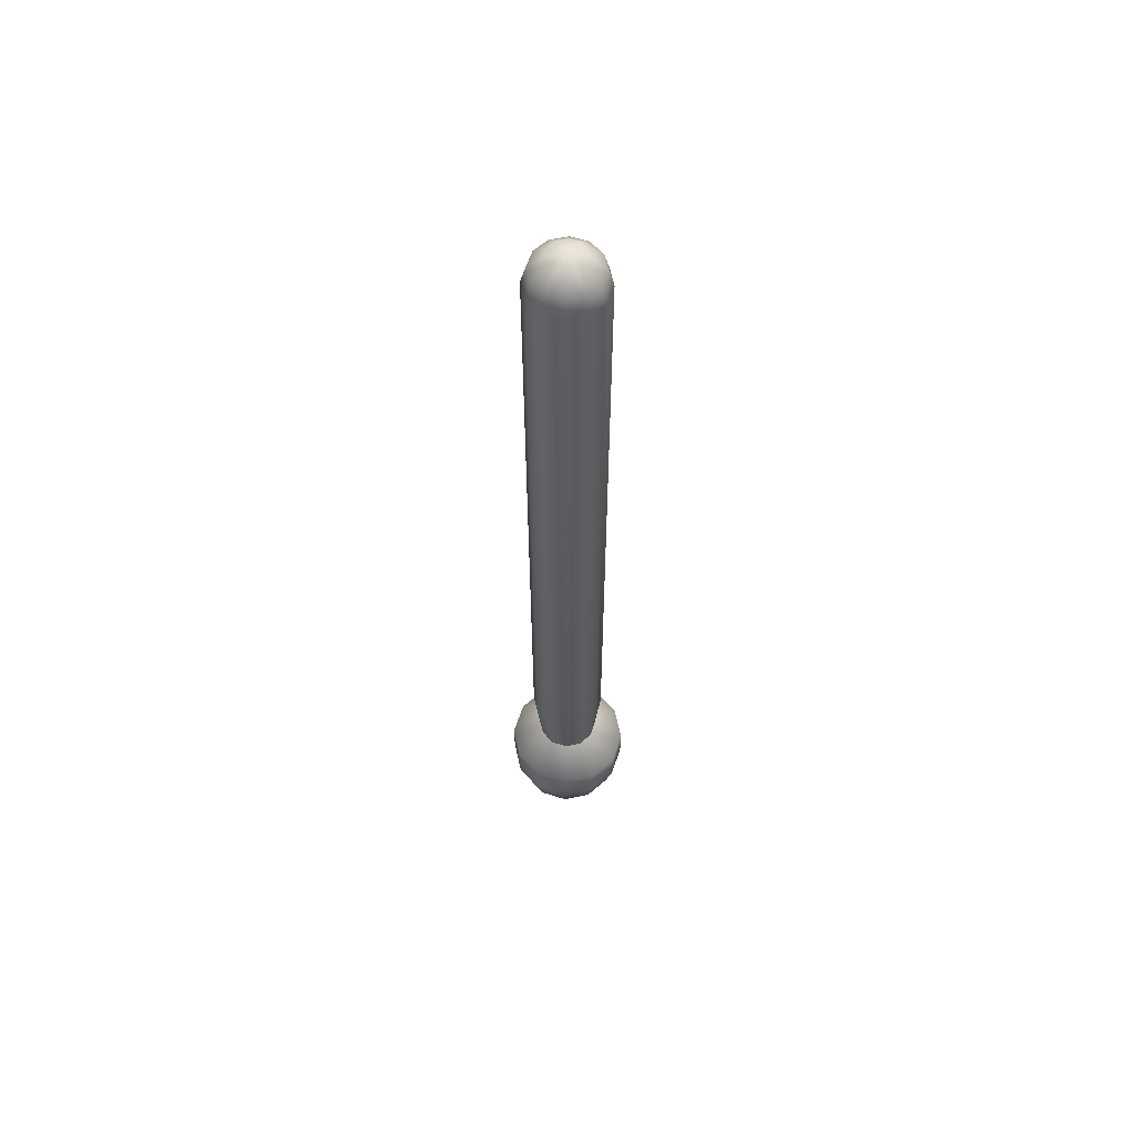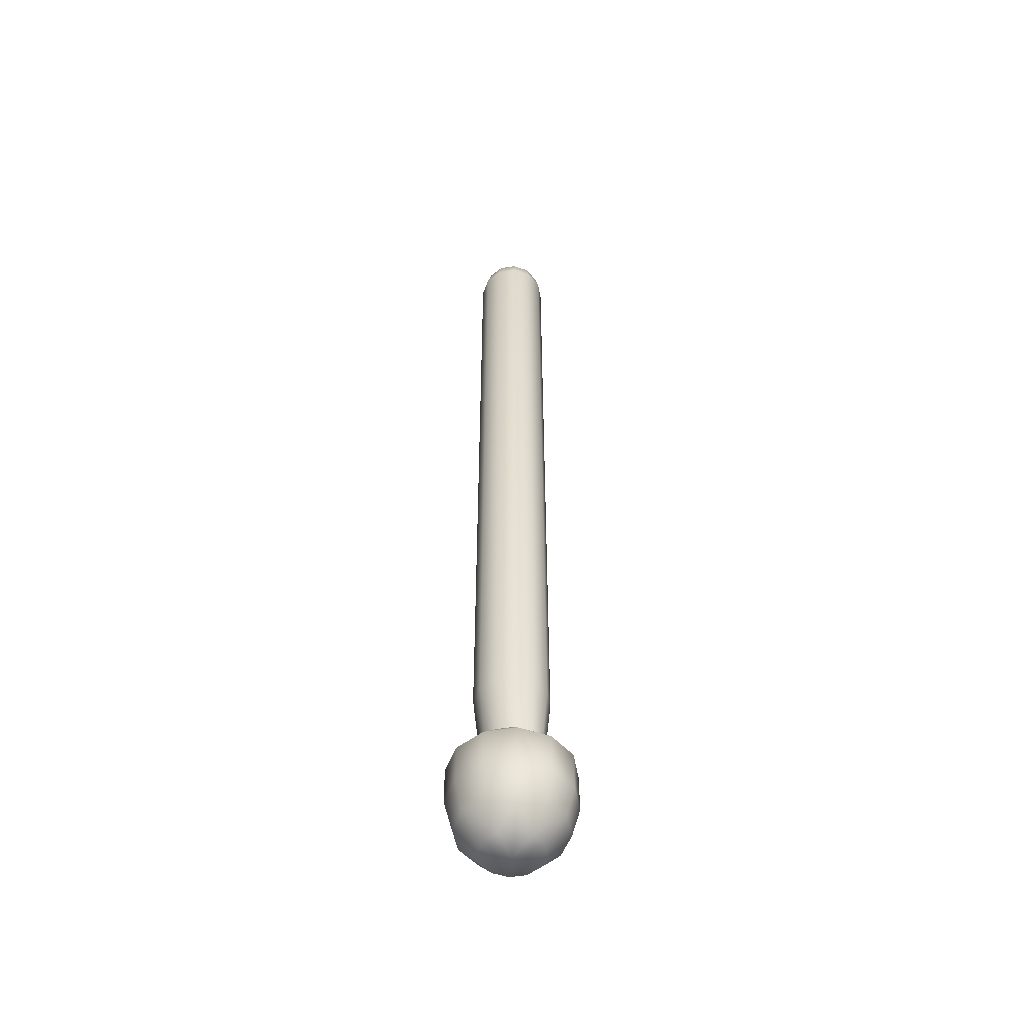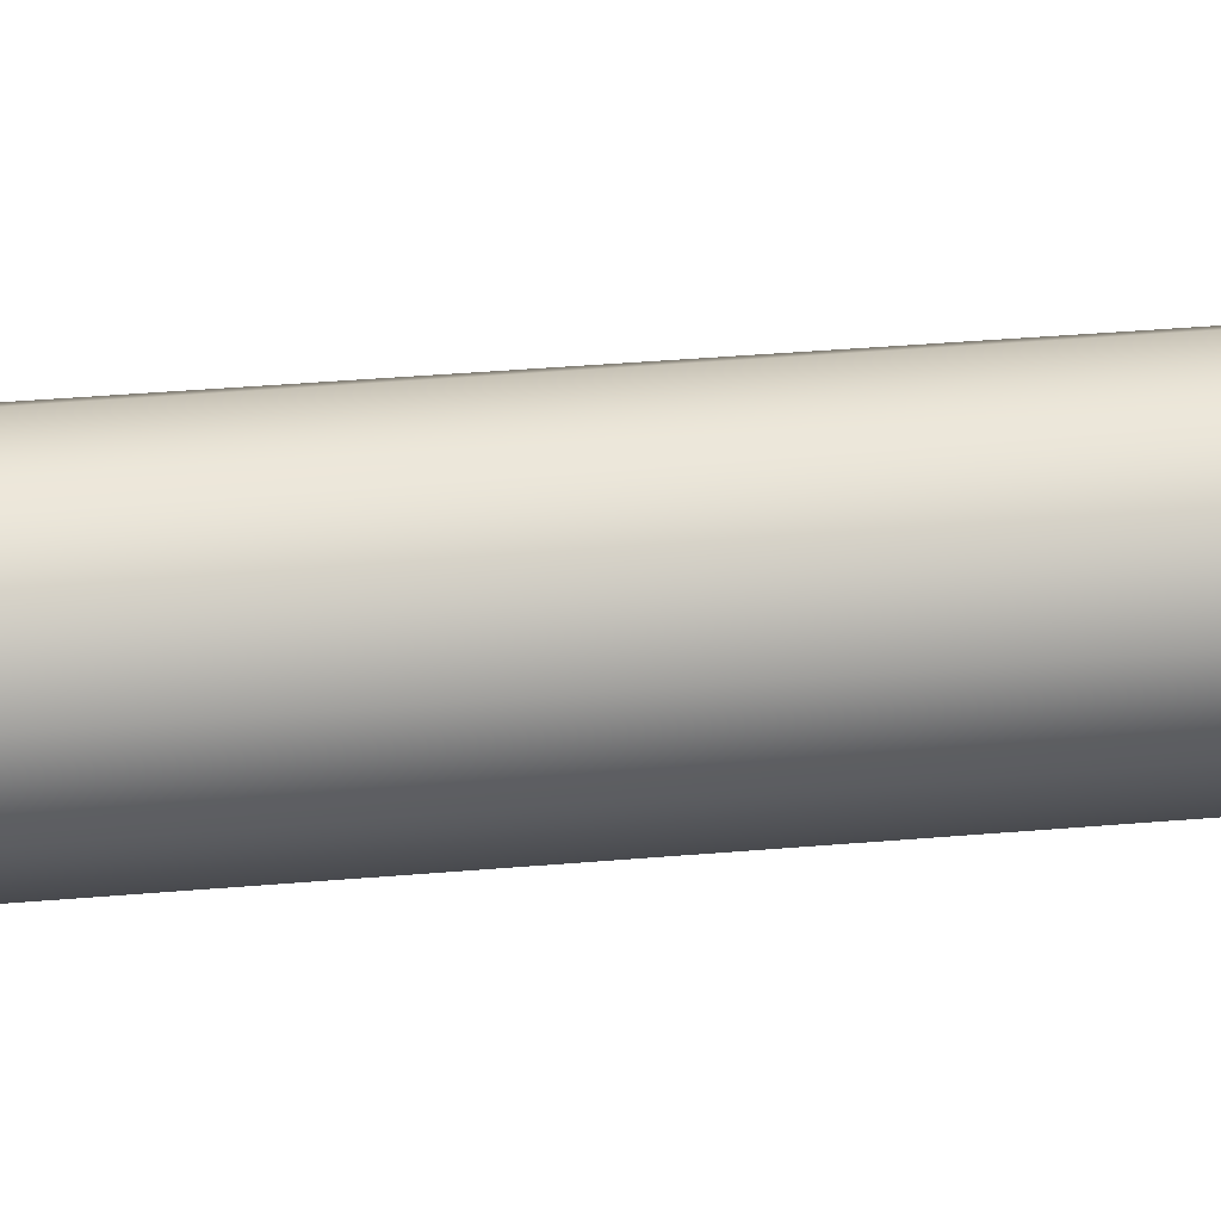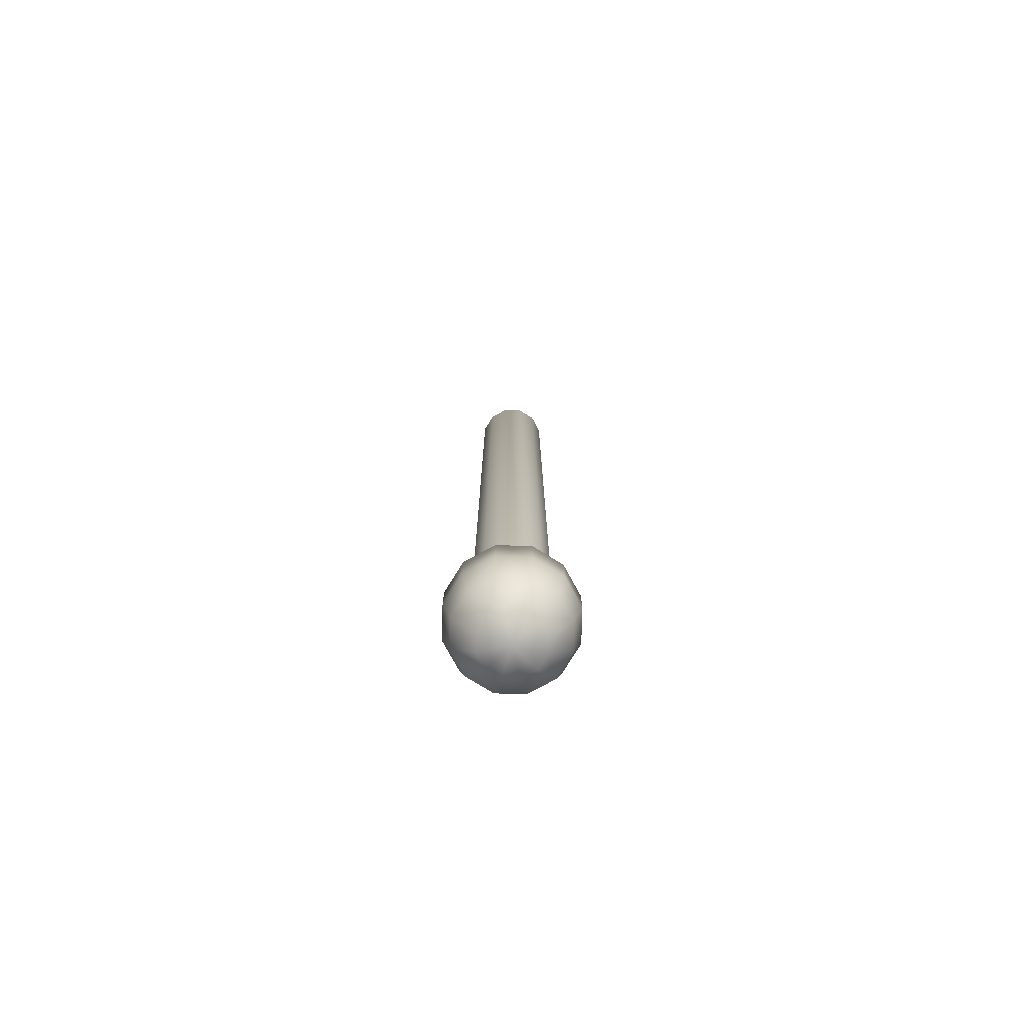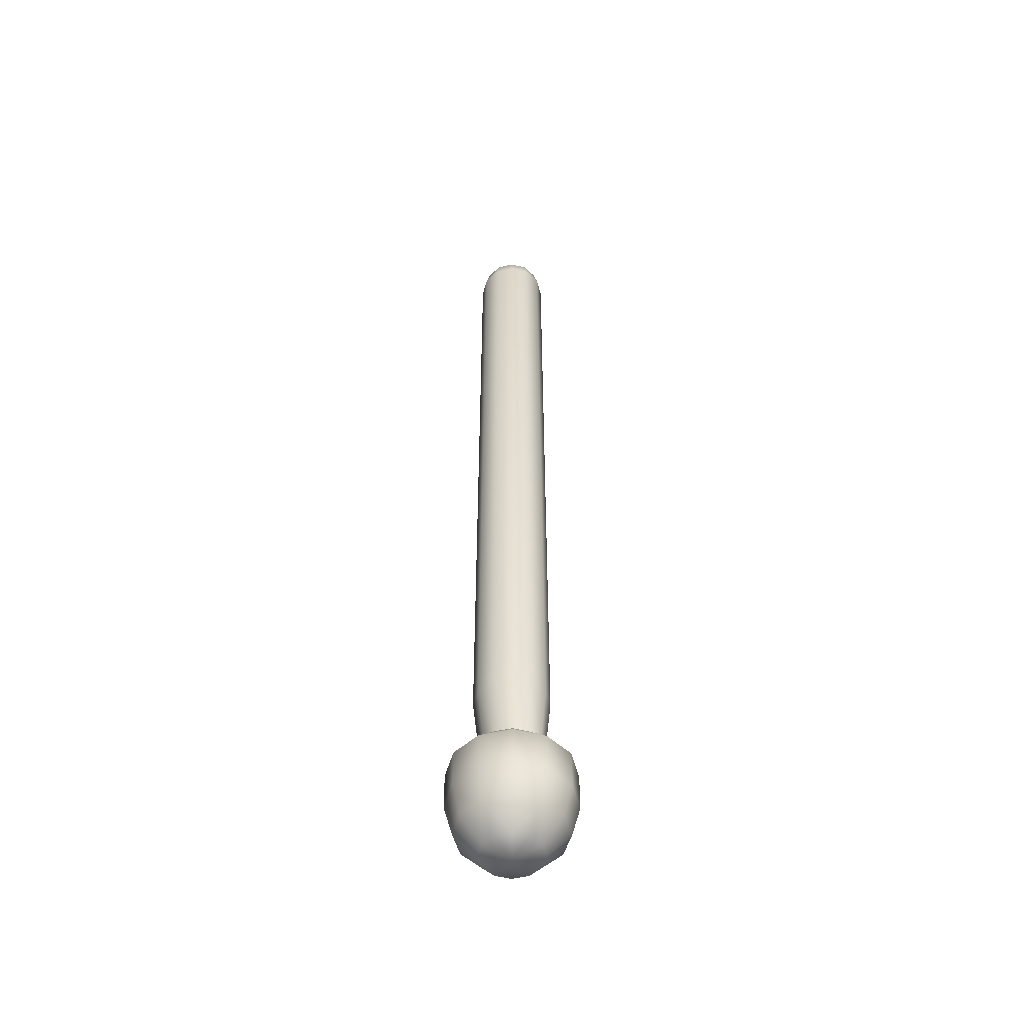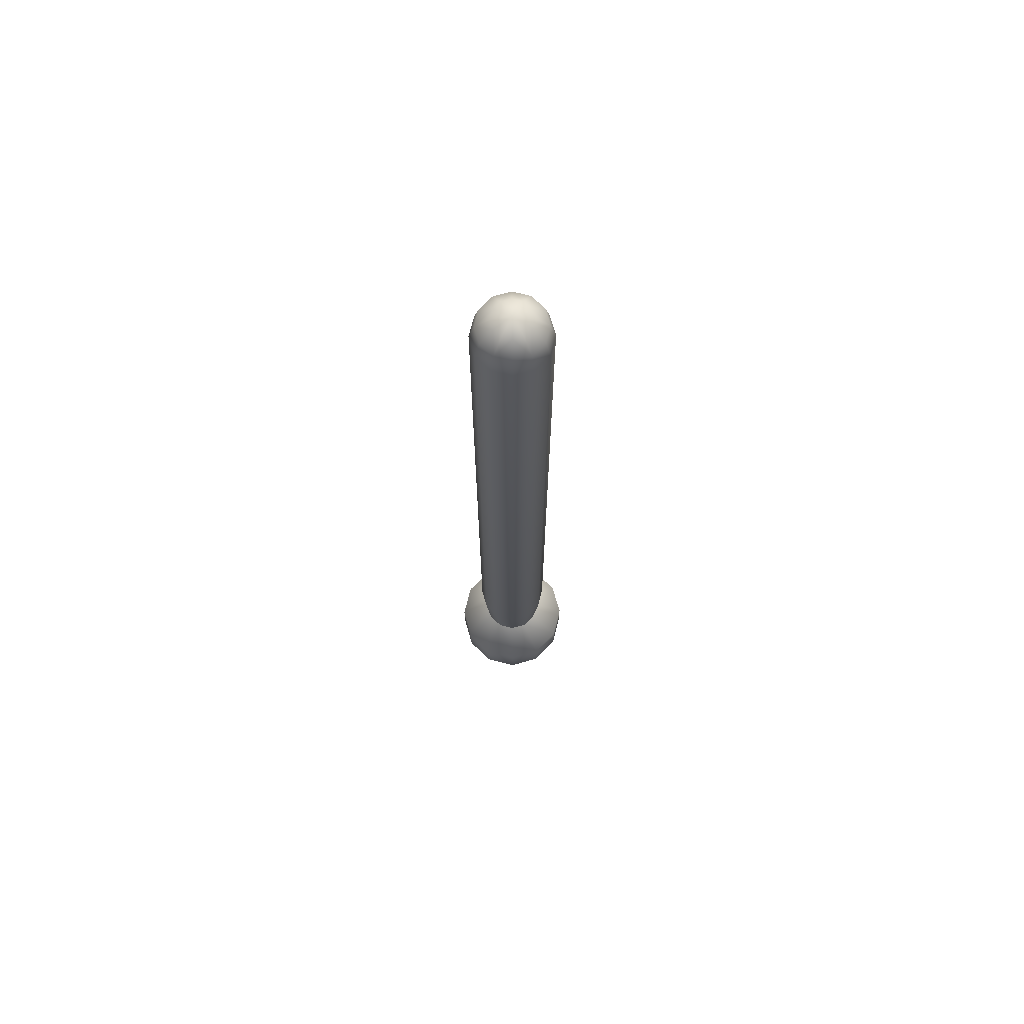
<metadata>
{"format":"obj","ext":"obj","renderer":"f3d","projection":"perspective","resolution":1024,"background":"white","views":[{"elev":60.2,"azim":33.1,"up":"+Z"},{"elev":-51.2,"azim":55.0,"up":"+Z"},{"elev":17.7,"azim":-102.4,"up":"+Y"},{"elev":-76.9,"azim":43.5,"up":"+Z"},{"elev":-50.9,"azim":29.5,"up":"+Z"},{"elev":70.4,"azim":-151.0,"up":"+Z"}]}
</metadata>
<code>
g Converted object 0
v 0.2561 -1e-06 -9.975
v 0.2222 -0.1265 -9.975
v 0.1297 -0.2191 -9.975
v 0.003182 -0.253 -9.975
v -0.1233 -0.2191 -9.975
v -0.2159 -0.1265 -9.975
v -0.2498 -1e-06 -9.975
v -0.2159 0.1265 -9.975
v -0.1233 0.2191 -9.975
v 0.003182 0.253 -9.975
v 0.1297 0.2191 -9.975
v 0.2222 0.1265 -9.975
v 0.003177 -0 -4.687
v 0.1127 -0.06325 -4.721
v 0.1296 -0 -4.721
v 0.06643 -0.1095 -4.721
v 0.003177 -0.1265 -4.721
v -0.06004 -0.1095 -4.721
v -0.1064 -0.06325 -4.721
v -0.1233 -0 -4.721
v -0.1064 0.06325 -4.721
v -0.06004 0.1095 -4.721
v 0.003177 0.1265 -4.721
v 0.06643 0.1095 -4.721
v 0.1127 0.06325 -4.721
v 0.2561 -0 -4.94
v 0.2222 -0 -4.813
v 0.1929 -0.1095 -4.813
v 0.2222 -0.1265 -4.94
v 0.1296 -0.2191 -4.94
v 0.1127 -0.1897 -4.813
v 0.003177 -0.2191 -4.813
v 0.003177 -0.2529 -4.94
v -0.1233 -0.2191 -4.94
v -0.1064 -0.1897 -4.813
v -0.1865 -0.1095 -4.813
v -0.2159 -0.1265 -4.94
v -0.2498 -0 -4.94
v -0.2159 -0 -4.813
v -0.1865 0.1095 -4.813
v -0.2159 0.1265 -4.94
v -0.1233 0.2191 -4.94
v -0.1064 0.1897 -4.813
v 0.003177 0.2191 -4.813
v 0.003177 0.2529 -4.94
v 0.1296 0.2191 -4.94
v 0.1127 0.1897 -4.813
v 0.1929 0.1095 -4.813
v 0.2222 0.1265 -4.94
v 0.2163 -0 -10.39
v 0.188 -0.1056 -10.39
v 0.1107 -0.1829 -10.39
v 0.005122 -0.2112 -10.39
v -0.1005 -0.1829 -10.39
v -0.1778 -0.1056 -10.39
v -0.2061 -0 -10.39
v -0.1778 0.1056 -10.39
v -0.1005 0.1829 -10.39
v 0.005122 0.2112 -10.39
v 0.1107 0.1829 -10.39
v 0.188 0.1056 -10.39
v 0.425 -0 -10.6
v 0.3688 -0.21 -10.6
v 0.2152 -0.3636 -10.6
v 0.005111 -0.4199 -10.6
v -0.2048 -0.3636 -10.6
v -0.3585 -0.21 -10.6
v -0.4147 -0 -10.6
v -0.3585 0.21 -10.6
v -0.2048 0.3636 -10.6
v 0.005111 0.4199 -10.6
v 0.2152 0.3636 -10.6
v 0.3688 0.21 -10.6
v 0.005113 -0 -11.27
v 0.2151 -0 -11.24
v 0.187 -0.1049 -11.24
v 0.11 -0.1819 -11.24
v 0.005113 -0.21 -11.24
v -0.0998 -0.1819 -11.24
v -0.1768 -0.1049 -11.24
v -0.2048 -0 -11.24
v -0.1768 0.1049 -11.24
v -0.0998 0.1819 -11.24
v 0.005113 0.21 -11.24
v 0.11 0.1819 -11.24
v 0.187 0.1049 -11.24
v 0.3688 -0 -11.07
v 0.32 -0.1819 -11.07
v 0.187 -0.3149 -11.07
v 0.005113 -0.3637 -11.07
v -0.1768 -0.3149 -11.07
v -0.3098 -0.1819 -11.07
v -0.3585 -0 -11.07
v -0.3098 0.1819 -11.07
v -0.1768 0.3149 -11.07
v 0.005113 0.3637 -11.07
v 0.187 0.3149 -11.07
v 0.32 0.1819 -11.07
v 0.4249 -0 -10.86
v 0.3688 -0.21 -10.86
v 0.2151 -0.3637 -10.86
v 0.005113 -0.4198 -10.86
v -0.2048 -0.3637 -10.86
v -0.3585 -0.21 -10.86
v -0.4147 -0 -10.86
v -0.3585 0.21 -10.86
v -0.2048 0.3637 -10.86
v 0.005113 0.4198 -10.86
v 0.2151 0.3637 -10.86
v 0.3688 0.21 -10.86
f 74 75 76
f 13 14 15
f 74 76 77
f 13 16 14
f 74 77 78
f 13 17 16
f 74 78 79
f 13 18 17
f 74 79 80
f 13 19 18
f 74 80 81
f 13 20 19
f 74 81 82
f 13 21 20
f 74 82 83
f 13 22 21
f 74 83 84
f 13 23 22
f 74 84 85
f 13 24 23
f 74 85 86
f 13 25 24
f 74 86 75
f 13 15 25
f 75 87 88
f 75 88 76
f 76 88 77
f 88 89 77
f 77 89 90
f 77 90 78
f 78 90 79
f 90 91 79
f 79 91 92
f 79 92 80
f 80 92 81
f 92 93 81
f 81 93 94
f 81 94 82
f 82 94 83
f 94 95 83
f 83 95 96
f 83 96 84
f 84 96 85
f 96 97 85
f 85 97 98
f 85 98 86
f 86 98 75
f 98 87 75
f 87 99 88
f 99 100 88
f 88 100 101
f 88 101 89
f 89 101 90
f 101 102 90
f 90 102 103
f 90 103 91
f 91 103 92
f 103 104 92
f 92 104 105
f 92 105 93
f 93 105 94
f 105 106 94
f 94 106 107
f 94 107 95
f 95 107 96
f 107 108 96
f 96 108 109
f 96 109 97
f 97 109 98
f 109 110 98
f 98 110 99
f 98 99 87
f 26 27 28
f 26 28 29
f 29 28 30
f 28 31 30
f 30 31 32
f 30 32 33
f 33 32 34
f 32 35 34
f 34 35 36
f 34 36 37
f 37 36 38
f 36 39 38
f 38 39 40
f 38 40 41
f 41 40 42
f 40 43 42
f 42 43 44
f 42 44 45
f 45 44 46
f 44 47 46
f 46 47 48
f 46 48 49
f 49 48 26
f 48 27 26
f 27 15 28
f 15 14 28
f 28 14 16
f 28 16 31
f 31 16 32
f 16 17 32
f 32 17 18
f 32 18 35
f 35 18 36
f 18 19 36
f 36 19 20
f 36 20 39
f 39 20 40
f 20 21 40
f 40 21 22
f 40 22 43
f 43 22 44
f 22 23 44
f 44 23 24
f 44 24 47
f 47 24 48
f 24 25 48
f 48 25 15
f 48 15 27
f 29 2 1
f 29 1 26
f 30 3 2
f 30 2 29
f 33 4 3
f 33 3 30
f 34 5 4
f 34 4 33
f 37 6 5
f 37 5 34
f 38 7 6
f 38 6 37
f 41 8 7
f 41 7 38
f 42 9 8
f 42 8 41
f 45 10 9
f 45 9 42
f 46 11 10
f 46 10 45
f 49 12 11
f 49 11 46
f 26 1 12
f 26 12 49
f 50 1 2
f 50 2 51
f 51 2 3
f 51 3 52
f 52 3 4
f 52 4 53
f 53 4 5
f 53 5 54
f 54 5 6
f 54 6 55
f 55 6 7
f 55 7 56
f 56 7 8
f 56 8 57
f 57 8 9
f 57 9 58
f 58 9 10
f 58 10 59
f 59 10 11
f 59 11 60
f 60 11 12
f 60 12 61
f 61 12 1
f 61 1 50
f 62 50 51
f 62 51 63
f 63 51 52
f 63 52 64
f 64 52 53
f 64 53 65
f 65 53 54
f 65 54 66
f 66 54 55
f 66 55 67
f 67 55 56
f 67 56 68
f 68 56 57
f 68 57 69
f 69 57 58
f 69 58 70
f 70 58 59
f 70 59 71
f 71 59 60
f 71 60 72
f 72 60 61
f 72 61 73
f 73 61 50
f 73 50 62
f 99 62 63
f 99 63 100
f 100 63 64
f 100 64 101
f 101 64 65
f 101 65 102
f 102 65 66
f 102 66 103
f 103 66 67
f 103 67 104
f 104 67 68
f 104 68 105
f 105 68 69
f 105 69 106
f 106 69 70
f 106 70 107
f 107 70 71
f 107 71 108
f 108 71 72
f 108 72 109
f 109 72 73
f 109 73 110
f 110 73 62
f 110 62 99

</code>
